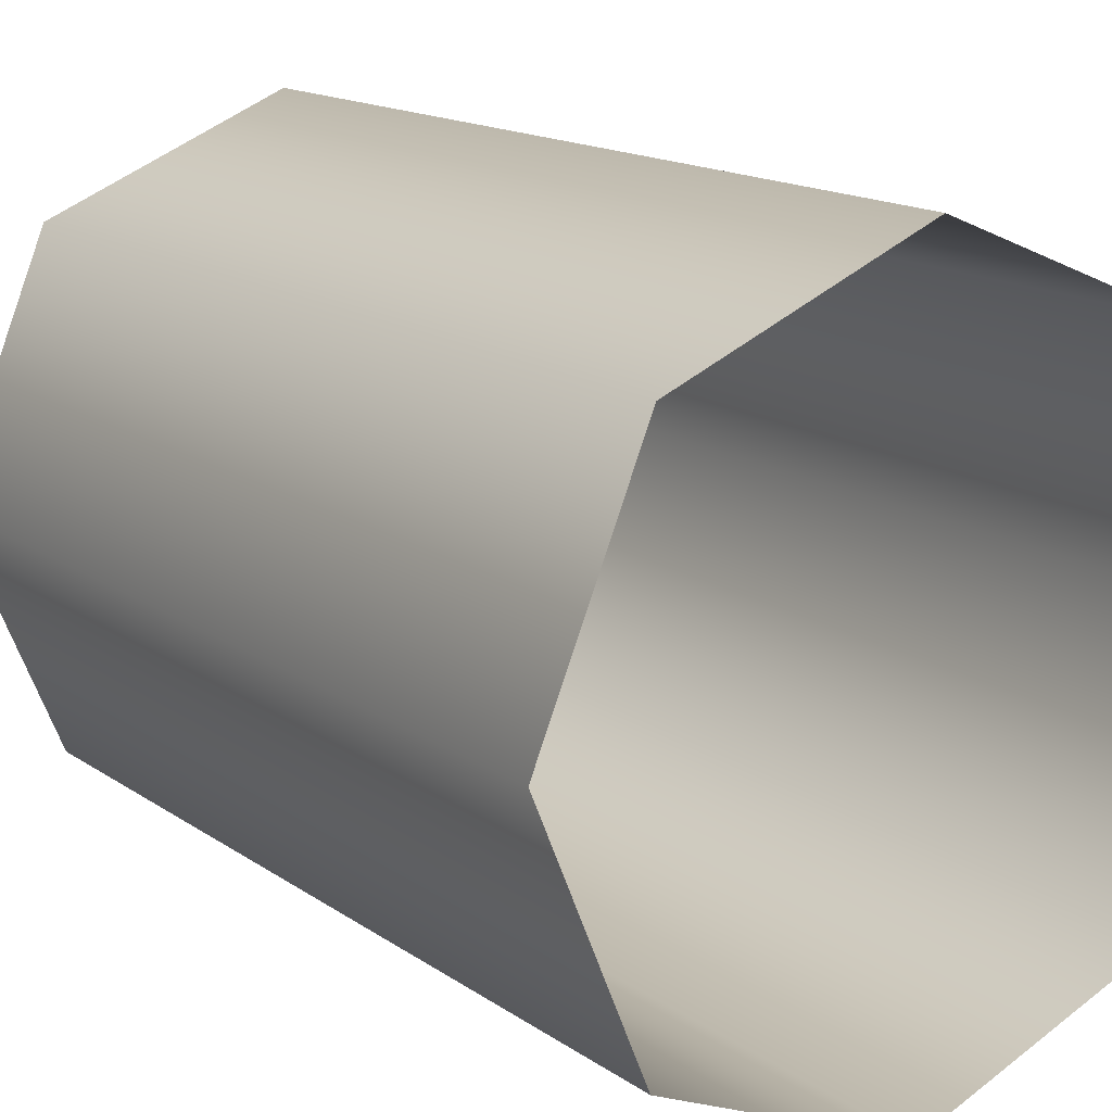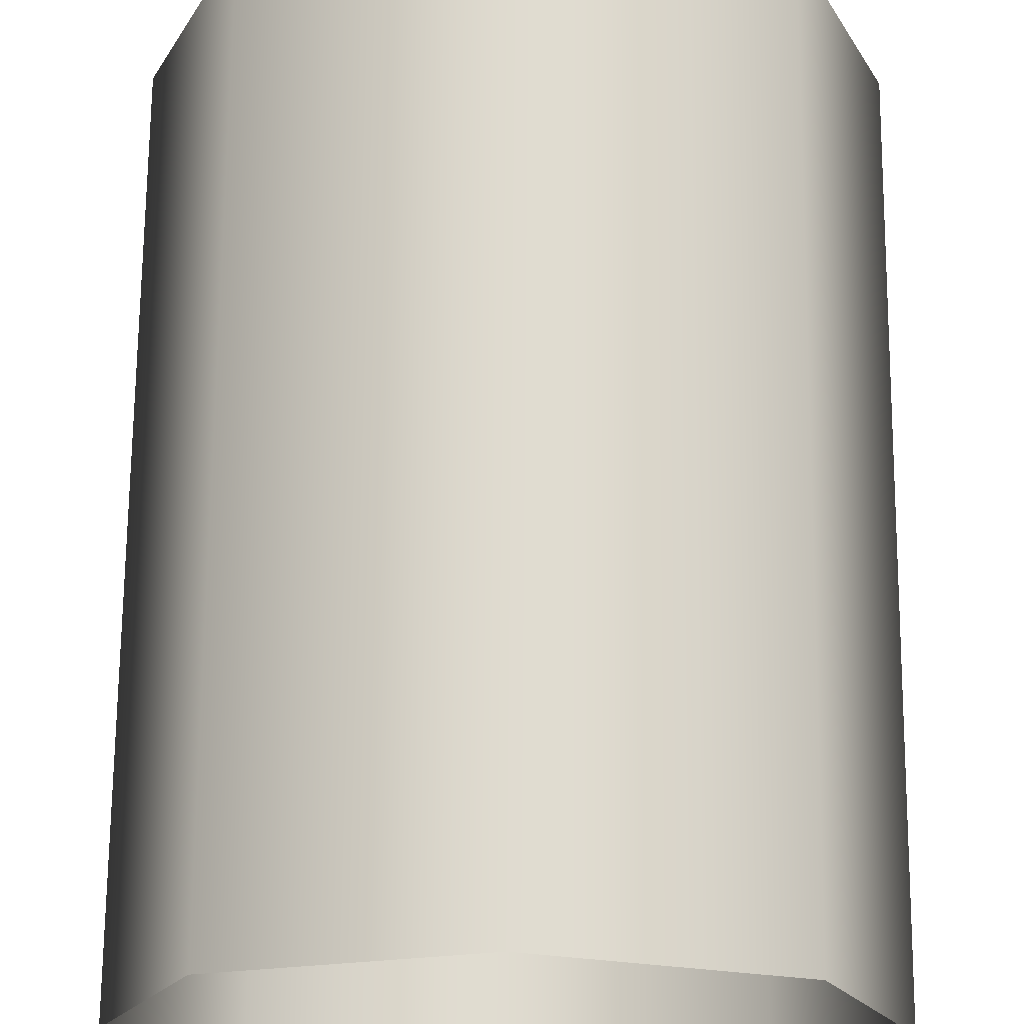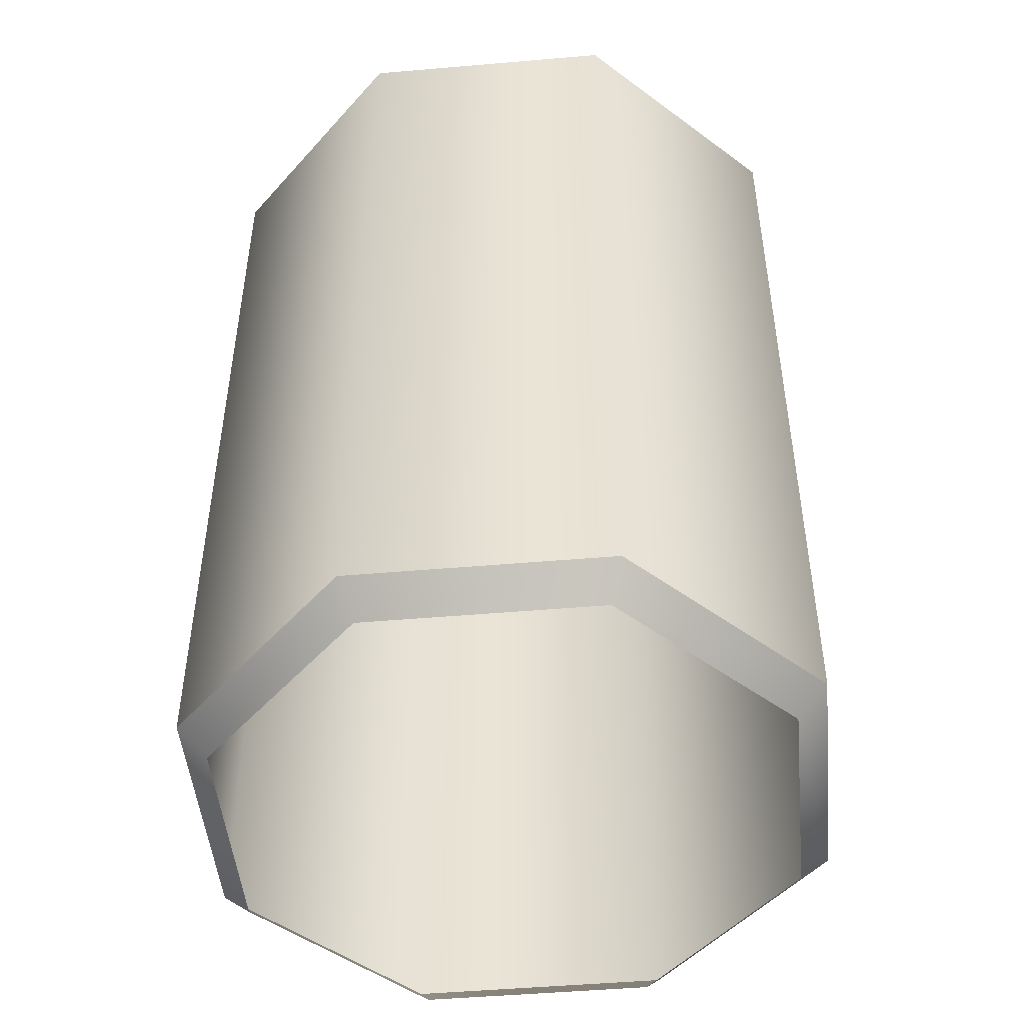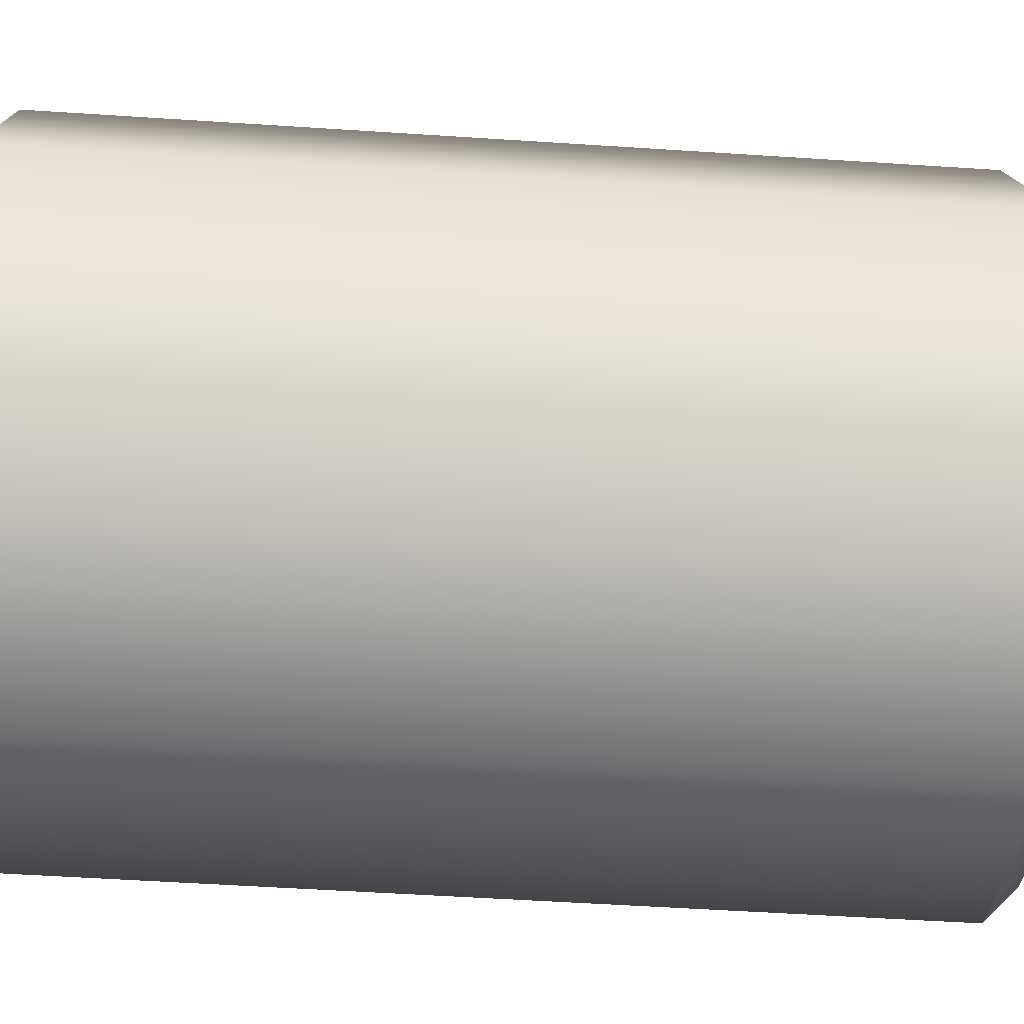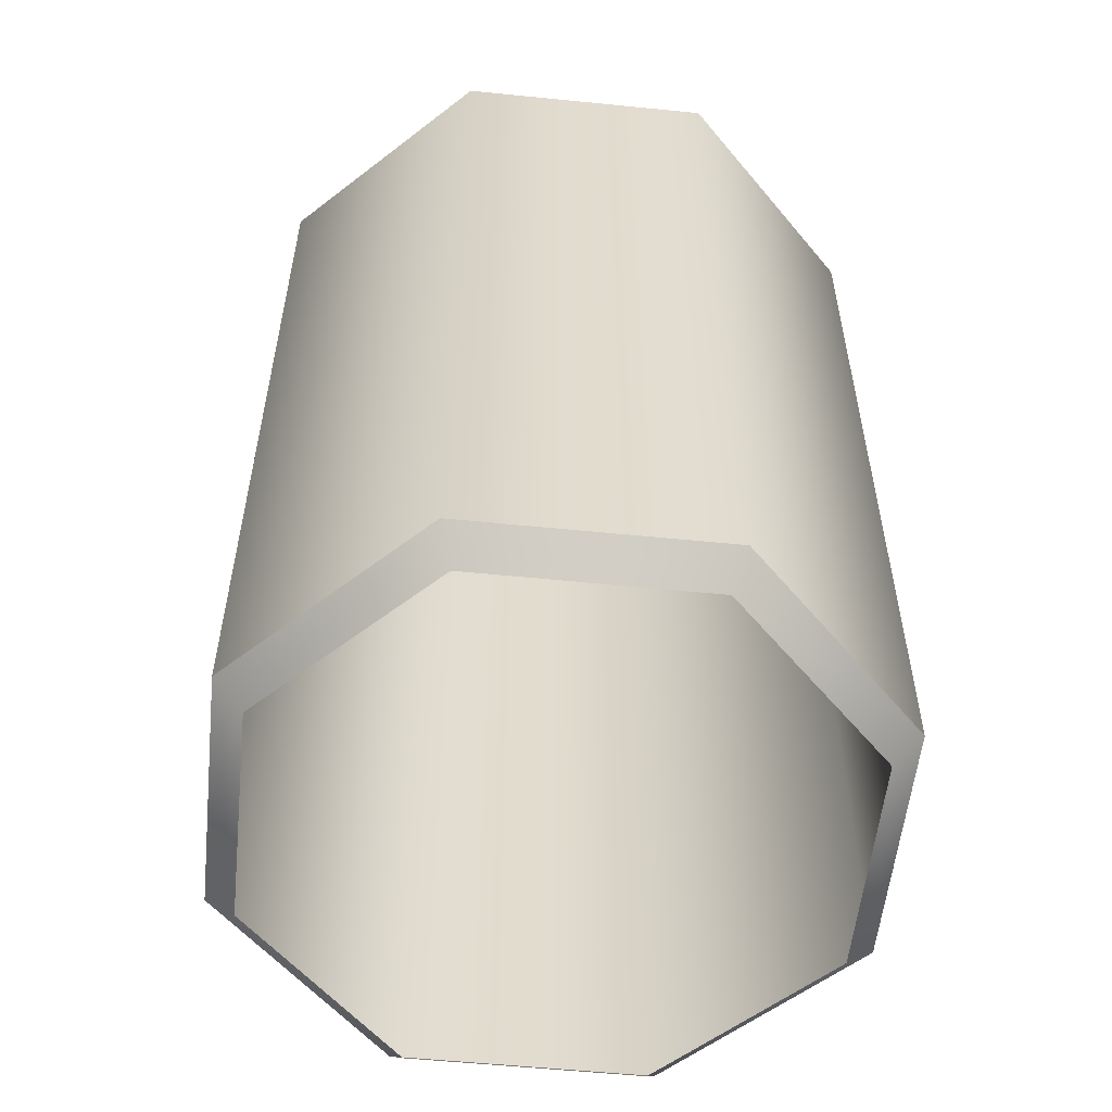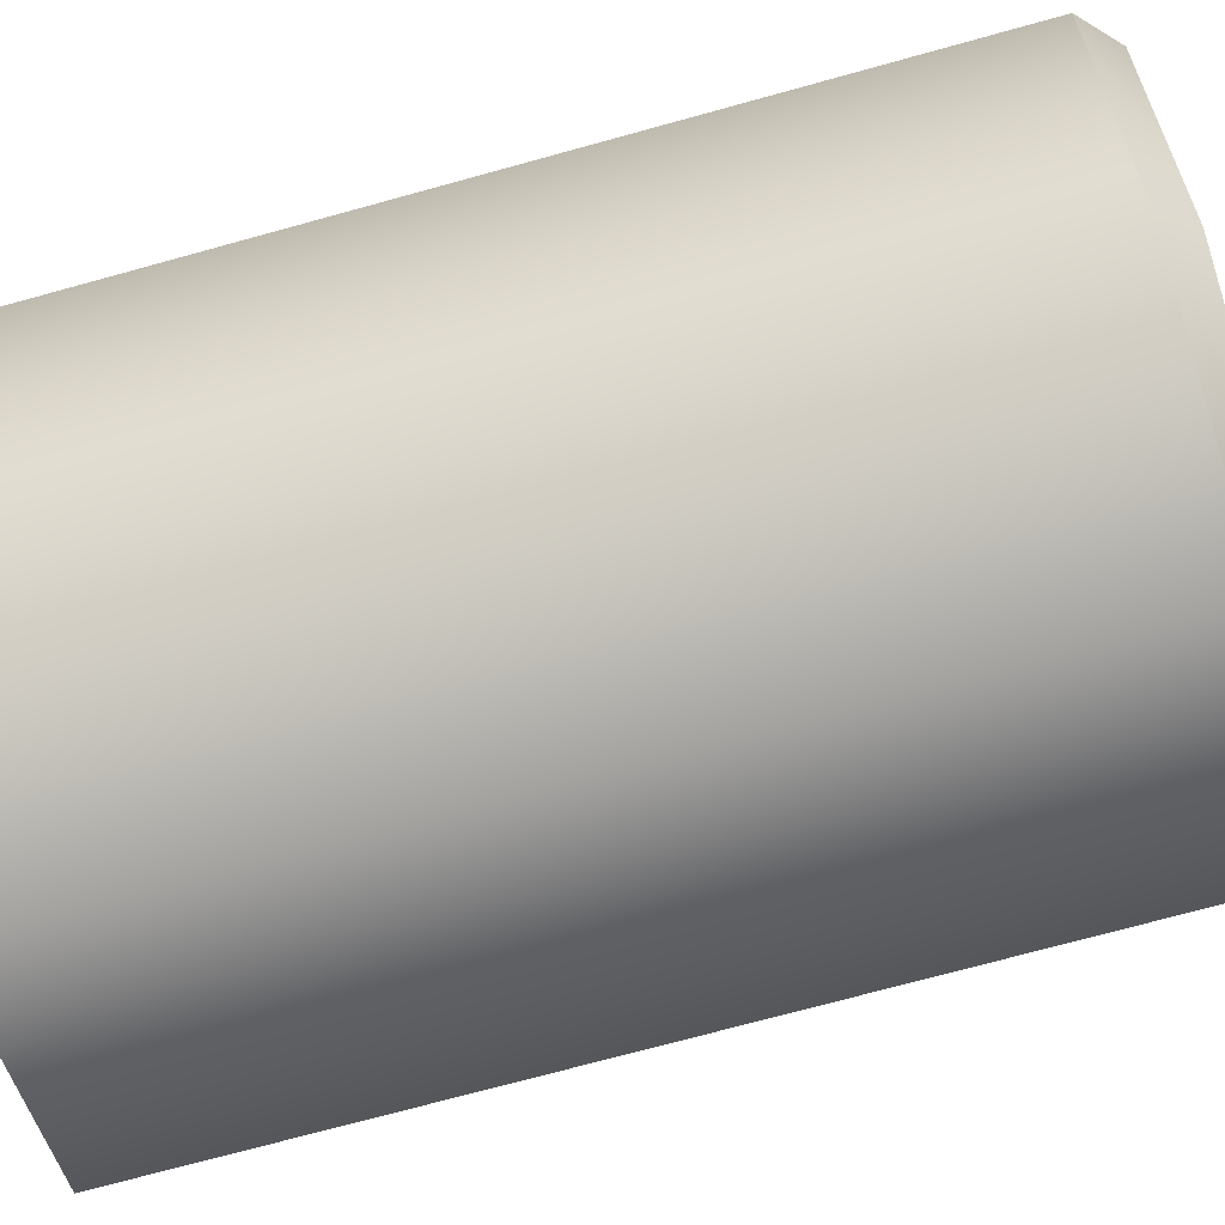
<metadata>
{"format":"obj","ext":"obj","renderer":"f3d","projection":"perspective","resolution":1024,"background":"white","views":[{"elev":15.0,"azim":145.3,"up":"+Z"},{"elev":70.2,"azim":-179.5,"up":"+Z"},{"elev":-48.6,"azim":163.0,"up":"+Y"},{"elev":-53.9,"azim":-94.0,"up":"+Z"},{"elev":-56.1,"azim":-28.5,"up":"+Y"},{"elev":-72.5,"azim":-74.6,"up":"+Z"}]}
</metadata>
<code>
v 188.9 37.14 -107.2
v 183.4 37.14 -109.5
v 178 37.14 -107.2
v 175.7 37.14 -101.7
v 178 37.14 -96.29
v 183.4 37.14 -94.03
v 188.9 37.14 -96.29
v 191.1 37.14 -101.7
v 189.5 60.26 -107.8
v 183.4 60.26 -110.3
v 177.4 60.26 -107.8
v 174.9 60.26 -101.7
v 177.4 60.26 -95.7
v 183.4 60.26 -93.2
v 189.5 60.26 -95.7
v 192 60.26 -101.7
v 183.4 37.92 -93.2
v 177.4 37.92 -95.7
v 174.9 37.92 -101.7
v 177.4 37.92 -107.8
v 183.4 37.92 -110.3
v 189.5 37.92 -107.8
v 192 37.92 -101.7
v 189.5 37.92 -95.7
f 1 2 21 22
f 2 3 20 21
f 3 4 19 20
f 4 5 18 19
f 5 6 17 18
f 6 7 24 17
f 7 8 23 24
f 8 1 22 23
f 18 17 14 13
f 19 18 13 12
f 20 19 12 11
f 21 20 11 10
f 22 21 10 9
f 23 22 9 16
f 24 23 16 15
f 17 24 15 14

</code>
